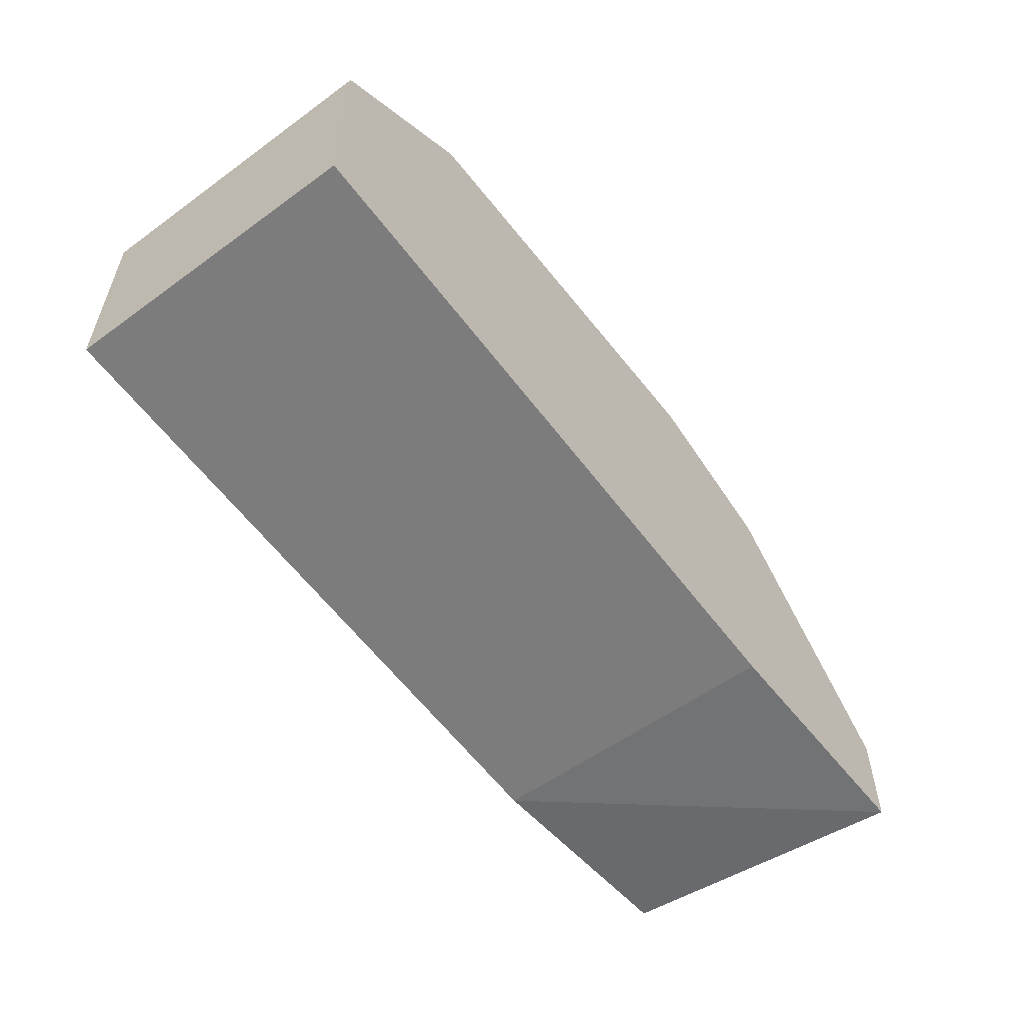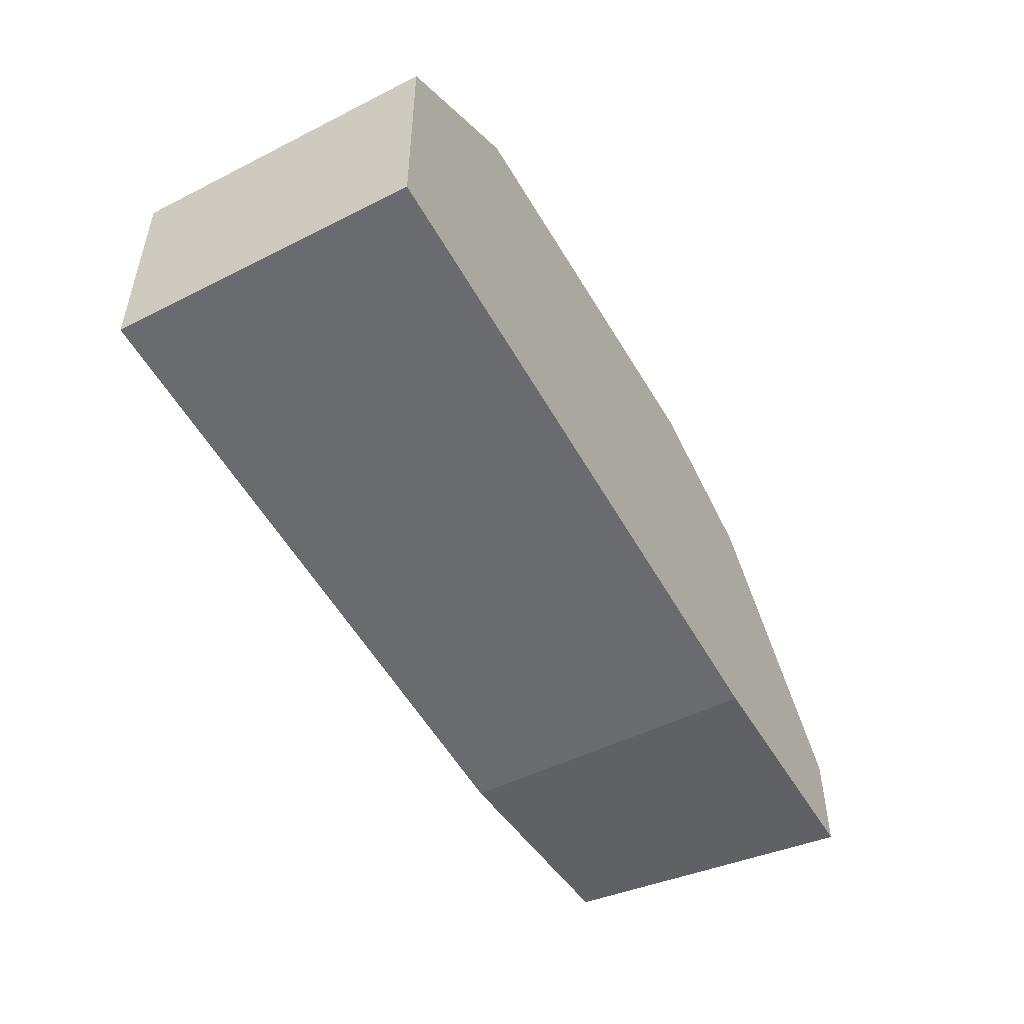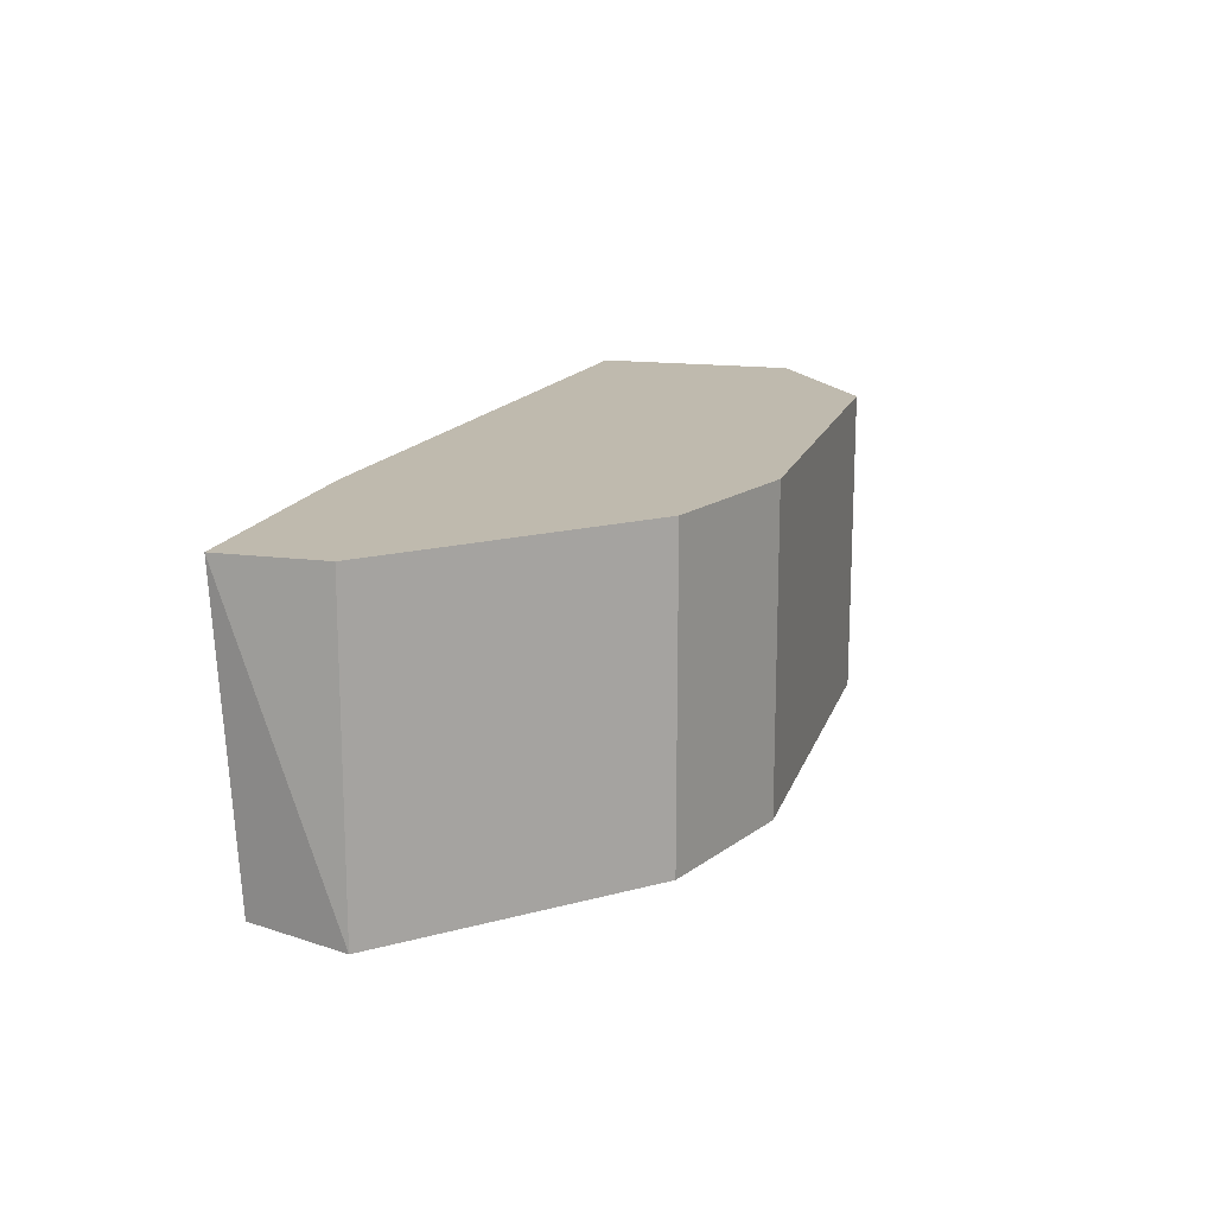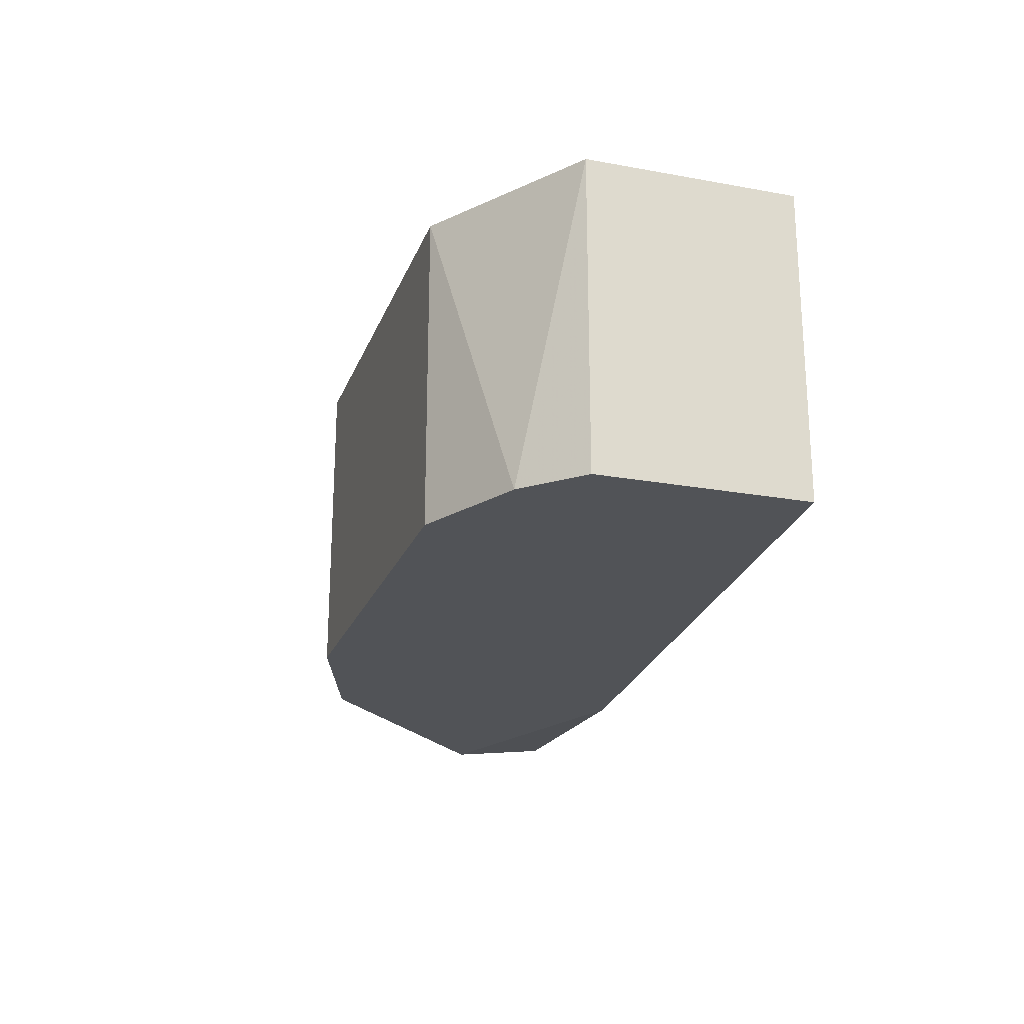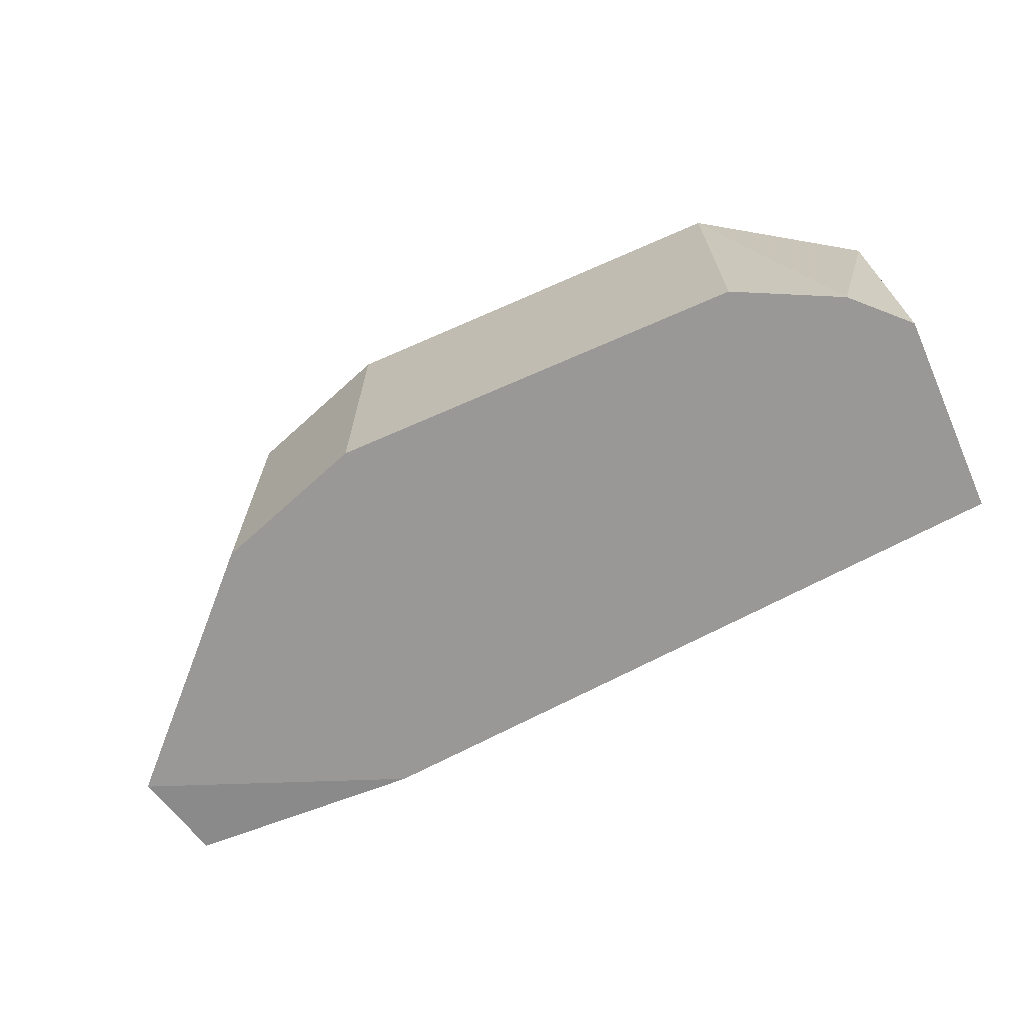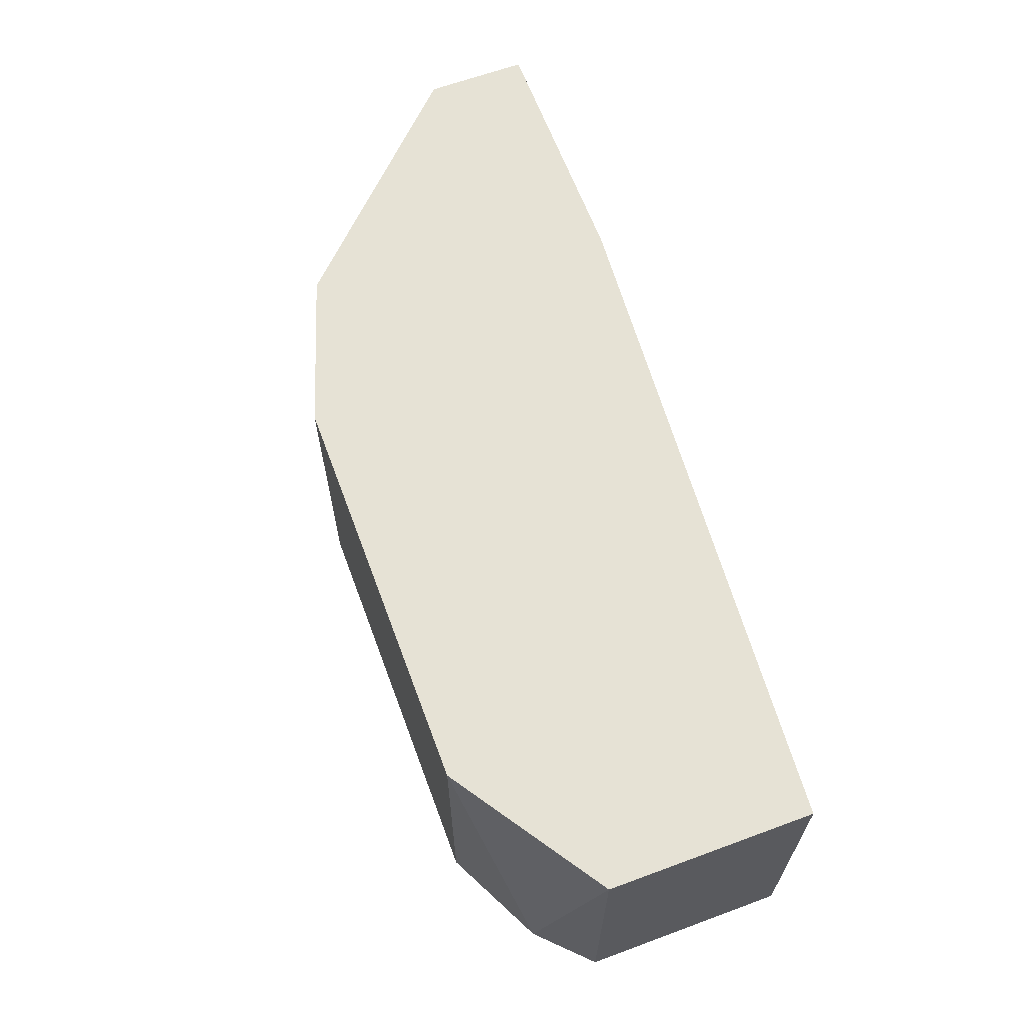
<metadata>
{"format":"obj","ext":"obj","renderer":"f3d","projection":"perspective","resolution":1024,"background":"white","views":[{"elev":-55.7,"azim":-52.6,"up":"+Y"},{"elev":-49.7,"azim":-60.8,"up":"+Y"},{"elev":15.7,"azim":105.3,"up":"+Z"},{"elev":-22.1,"azim":-107.6,"up":"+Z"},{"elev":-68.7,"azim":-156.2,"up":"+Z"},{"elev":64.0,"azim":-110.4,"up":"+Z"}]}
</metadata>
<code>
v 0.2781 0.1117 -0.02734
v 0.2549 0.1928 0.04218
v 0.2549 0.1928 -0.02734
v 0.1274 0.1233 0.04218
v 0.336 0.1117 0.04218
v 0.1274 0.1696 -0.02734
v 0.1622 0.1928 0.04218
v 0.336 0.1349 -0.02734
v 0.1274 0.1233 -0.02734
v 0.2896 0.1812 0.04218
v 0.1622 0.1928 -0.02734
v 0.1274 0.1696 0.04218
v 0.3312 0.1136 -0.02574
v 0.336 0.1349 0.04218
v 0.2896 0.1812 -0.02734
v 0.2781 0.1117 0.04218
v 0.139 0.1812 -0.02734
f 12 7 17
f 2 4 5
f 3 1 6
f 2 3 7
f 4 2 7
f 1 3 8
f 1 4 9
f 6 1 9
f 4 6 9
f 3 2 10
f 2 5 10
f 3 6 11
f 7 3 11
f 6 4 12
f 4 7 12
f 5 1 13
f 1 8 13
f 8 5 13
f 5 8 14
f 10 5 14
f 8 10 14
f 8 3 15
f 3 10 15
f 10 8 15
f 4 1 16
f 1 5 16
f 5 4 16
f 11 6 17
f 7 11 17
f 6 12 17

</code>
